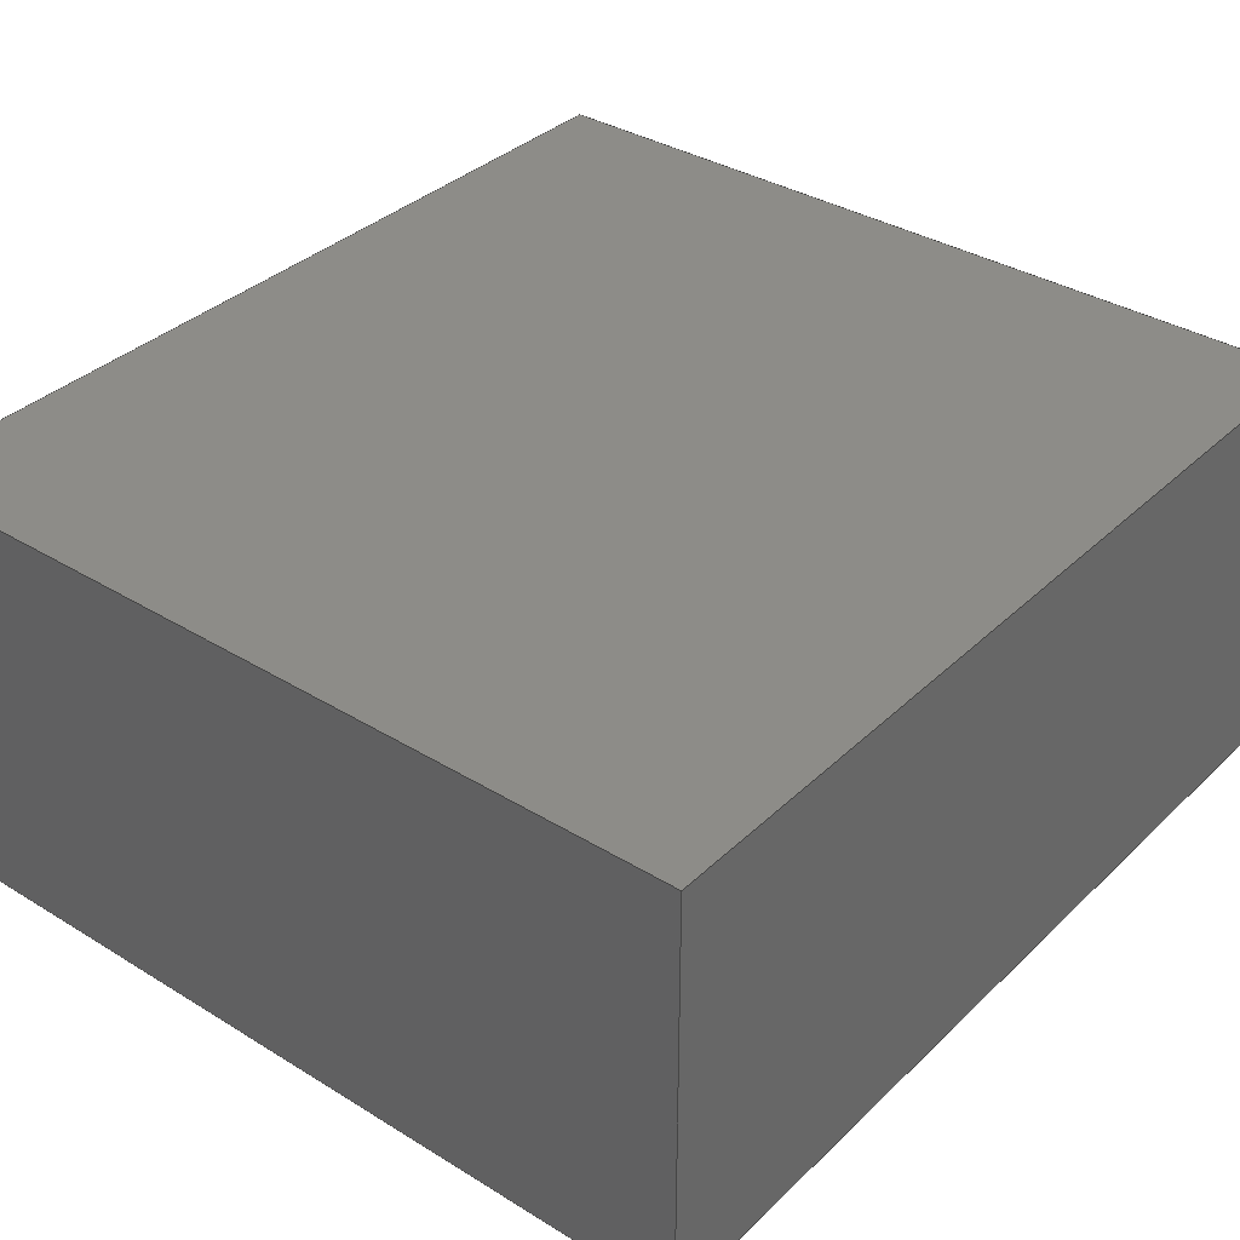
<metadata>
{"format":"step","ext":"stp","renderer":"f3d","projection":"perspective","resolution":1024,"background":"white","views":[{"elev":35.6,"azim":-141.0,"up":"+Y"}]}
</metadata>
<code>
ISO-10303-21;
DATA;
#1 = APPLICATION_PROTOCOL_DEFINITION('committee draft',
  'automotive_design',1997,#2);
#2 = APPLICATION_CONTEXT(
  'core data for automotive mechanical design processes');
#3 = SHAPE_DEFINITION_REPRESENTATION(#4,#10);
#4 = PRODUCT_DEFINITION_SHAPE('','',#5);
#5 = PRODUCT_DEFINITION('design','',#6,#9);
#6 = PRODUCT_DEFINITION_FORMATION('','',#7);
#7 = PRODUCT('Open CASCADE STEP translator 6.8 383',
  'Open CASCADE STEP translator 6.8 383','',(#8));
#8 = MECHANICAL_CONTEXT('',#2,'mechanical');
#9 = PRODUCT_DEFINITION_CONTEXT('part definition',#2,'design');
#10 = ADVANCED_BREP_SHAPE_REPRESENTATION('',(#11,#15),#309);
#11 = AXIS2_PLACEMENT_3D('',#12,#13,#14);
#12 = CARTESIAN_POINT('',(0,0,0));
#13 = DIRECTION('',(0,0,1));
#14 = DIRECTION('',(1,0,-0));
#15 = MANIFOLD_SOLID_BREP('',#16);
#16 = CLOSED_SHELL('',(#17,#125,#192,#235,#278,#302));
#17 = ADVANCED_FACE('',(#18),#31,.T.);
#18 = FACE_BOUND('',#19,.T.);
#19 = EDGE_LOOP('',(#20,#52,#77,#102));
#20 = ORIENTED_EDGE('',*,*,#21,.T.);
#21 = EDGE_CURVE('',#22,#24,#26,.T.);
#22 = VERTEX_POINT('',#23);
#23 = CARTESIAN_POINT('',(345.9,362,
    59.06));
#24 = VERTEX_POINT('',#25);
#25 = CARTESIAN_POINT('',(345.9,362,
    58.9));
#26 = SURFACE_CURVE('',#27,(#30,#41),.PCURVE_S1);
#27 = B_SPLINE_CURVE_WITH_KNOTS('',1,(#28,#29),.UNSPECIFIED.,.F.,.F.,(2,
    2),(-0.1601,0),.PIECEWISE_BEZIER_KNOTS.);
#28 = CARTESIAN_POINT('',(345.9,362,
    59.06));
#29 = CARTESIAN_POINT('',(345.9,362,
    58.9));
#30 = PCURVE('',#31,#36);
#31 = PLANE('',#32);
#32 = AXIS2_PLACEMENT_3D('',#33,#34,#35);
#33 = CARTESIAN_POINT('',(346.8,362,
    59.8));
#34 = DIRECTION('',(1.823e-15,-1,-9.881e-15));
#35 = DIRECTION('',(-1,-1.823e-15,-2.02e-15));
#36 = DEFINITIONAL_REPRESENTATION('',(#37),#40);
#37 = B_SPLINE_CURVE_WITH_KNOTS('',1,(#38,#39),.UNSPECIFIED.,.F.,.F.,(2,
    2),(-0.1601,0),.PIECEWISE_BEZIER_KNOTS.);
#38 = CARTESIAN_POINT('',(0.8838,0.736));
#39 = CARTESIAN_POINT('',(0.8838,0.8961));
#40 = ( GEOMETRIC_REPRESENTATION_CONTEXT(2) 
PARAMETRIC_REPRESENTATION_CONTEXT() REPRESENTATION_CONTEXT('2D SPACE',''
  ) );
#41 = PCURVE('',#42,#47);
#42 = PLANE('',#43);
#43 = AXIS2_PLACEMENT_3D('',#44,#45,#46);
#44 = CARTESIAN_POINT('',(345.9,361.3,
    59.8));
#45 = DIRECTION('',(-1,-1.823e-15,-2.02e-15));
#46 = DIRECTION('',(1.823e-15,-1,-9.881e-15));
#47 = DEFINITIONAL_REPRESENTATION('',(#48),#51);
#48 = B_SPLINE_CURVE_WITH_KNOTS('',1,(#49,#50),.UNSPECIFIED.,.F.,.F.,(2,
    2),(-0.1601,0),.PIECEWISE_BEZIER_KNOTS.);
#49 = CARTESIAN_POINT('',(-0.7275,-0.736));
#50 = CARTESIAN_POINT('',(-0.7275,-0.8961));
#51 = ( GEOMETRIC_REPRESENTATION_CONTEXT(2) 
PARAMETRIC_REPRESENTATION_CONTEXT() REPRESENTATION_CONTEXT('2D SPACE',''
  ) );
#52 = ORIENTED_EDGE('',*,*,#53,.T.);
#53 = EDGE_CURVE('',#24,#54,#56,.T.);
#54 = VERTEX_POINT('',#55);
#55 = CARTESIAN_POINT('',(346.1,362,
    58.9));
#56 = SURFACE_CURVE('',#57,(#60,#66),.PCURVE_S1);
#57 = B_SPLINE_CURVE_WITH_KNOTS('',1,(#58,#59),.UNSPECIFIED.,.F.,.F.,(2,
    2),(-0.1489,0),.PIECEWISE_BEZIER_KNOTS.);
#58 = CARTESIAN_POINT('',(345.9,362,
    58.9));
#59 = CARTESIAN_POINT('',(346.1,362,
    58.9));
#60 = PCURVE('',#31,#61);
#61 = DEFINITIONAL_REPRESENTATION('',(#62),#65);
#62 = B_SPLINE_CURVE_WITH_KNOTS('',1,(#63,#64),.UNSPECIFIED.,.F.,.F.,(2,
    2),(-0.1489,0),.PIECEWISE_BEZIER_KNOTS.);
#63 = CARTESIAN_POINT('',(0.8838,0.8961));
#64 = CARTESIAN_POINT('',(0.7349,0.8961));
#65 = ( GEOMETRIC_REPRESENTATION_CONTEXT(2) 
PARAMETRIC_REPRESENTATION_CONTEXT() REPRESENTATION_CONTEXT('2D SPACE',''
  ) );
#66 = PCURVE('',#67,#72);
#67 = PLANE('',#68);
#68 = AXIS2_PLACEMENT_3D('',#69,#70,#71);
#69 = CARTESIAN_POINT('',(346.8,362.8,
    58.9));
#70 = DIRECTION('',(2.02e-15,9.881e-15,-1));
#71 = DIRECTION('',(1.823e-15,-1,-9.881e-15));
#72 = DEFINITIONAL_REPRESENTATION('',(#73),#76);
#73 = B_SPLINE_CURVE_WITH_KNOTS('',1,(#74,#75),.UNSPECIFIED.,.F.,.F.,(2,
    2),(-0.1489,0),.PIECEWISE_BEZIER_KNOTS.);
#74 = CARTESIAN_POINT('',(0.8025,0.8838));
#75 = CARTESIAN_POINT('',(0.8025,0.7349));
#76 = ( GEOMETRIC_REPRESENTATION_CONTEXT(2) 
PARAMETRIC_REPRESENTATION_CONTEXT() REPRESENTATION_CONTEXT('2D SPACE',''
  ) );
#77 = ORIENTED_EDGE('',*,*,#78,.T.);
#78 = EDGE_CURVE('',#54,#79,#81,.T.);
#79 = VERTEX_POINT('',#80);
#80 = CARTESIAN_POINT('',(346.1,362,
    59.06));
#81 = SURFACE_CURVE('',#82,(#85,#91),.PCURVE_S1);
#82 = B_SPLINE_CURVE_WITH_KNOTS('',1,(#83,#84),.UNSPECIFIED.,.F.,.F.,(2,
    2),(-0.1601,0),.PIECEWISE_BEZIER_KNOTS.);
#83 = CARTESIAN_POINT('',(346.1,362,
    58.9));
#84 = CARTESIAN_POINT('',(346.1,362,
    59.06));
#85 = PCURVE('',#31,#86);
#86 = DEFINITIONAL_REPRESENTATION('',(#87),#90);
#87 = B_SPLINE_CURVE_WITH_KNOTS('',1,(#88,#89),.UNSPECIFIED.,.F.,.F.,(2,
    2),(-0.1601,0),.PIECEWISE_BEZIER_KNOTS.);
#88 = CARTESIAN_POINT('',(0.7349,0.8961));
#89 = CARTESIAN_POINT('',(0.7349,0.736));
#90 = ( GEOMETRIC_REPRESENTATION_CONTEXT(2) 
PARAMETRIC_REPRESENTATION_CONTEXT() REPRESENTATION_CONTEXT('2D SPACE',''
  ) );
#91 = PCURVE('',#92,#97);
#92 = PLANE('',#93);
#93 = AXIS2_PLACEMENT_3D('',#94,#95,#96);
#94 = CARTESIAN_POINT('',(346.1,362.8,
    59.8));
#95 = DIRECTION('',(1,1.823e-15,2.02e-15));
#96 = DIRECTION('',(-1.823e-15,1,9.881e-15));
#97 = DEFINITIONAL_REPRESENTATION('',(#98),#101);
#98 = B_SPLINE_CURVE_WITH_KNOTS('',1,(#99,#100),.UNSPECIFIED.,.F.,.F.,(2
    ,2),(-0.1601,0),.PIECEWISE_BEZIER_KNOTS.);
#99 = CARTESIAN_POINT('',(-0.8025,-0.8961));
#100 = CARTESIAN_POINT('',(-0.8025,-0.736));
#101 = ( GEOMETRIC_REPRESENTATION_CONTEXT(2) 
PARAMETRIC_REPRESENTATION_CONTEXT() REPRESENTATION_CONTEXT('2D SPACE',''
  ) );
#102 = ORIENTED_EDGE('',*,*,#103,.T.);
#103 = EDGE_CURVE('',#79,#22,#104,.T.);
#104 = SURFACE_CURVE('',#105,(#108,#114),.PCURVE_S1);
#105 = B_SPLINE_CURVE_WITH_KNOTS('',1,(#106,#107),.UNSPECIFIED.,.F.,.F.,
  (2,2),(-0.1489,0),.PIECEWISE_BEZIER_KNOTS.);
#106 = CARTESIAN_POINT('',(346.1,362,
    59.06));
#107 = CARTESIAN_POINT('',(345.9,362,
    59.06));
#108 = PCURVE('',#31,#109);
#109 = DEFINITIONAL_REPRESENTATION('',(#110),#113);
#110 = B_SPLINE_CURVE_WITH_KNOTS('',1,(#111,#112),.UNSPECIFIED.,.F.,.F.,
  (2,2),(-0.1489,0),.PIECEWISE_BEZIER_KNOTS.);
#111 = CARTESIAN_POINT('',(0.7349,0.736));
#112 = CARTESIAN_POINT('',(0.8838,0.736));
#113 = ( GEOMETRIC_REPRESENTATION_CONTEXT(2) 
PARAMETRIC_REPRESENTATION_CONTEXT() REPRESENTATION_CONTEXT('2D SPACE',''
  ) );
#114 = PCURVE('',#115,#120);
#115 = PLANE('',#116);
#116 = AXIS2_PLACEMENT_3D('',#117,#118,#119);
#117 = CARTESIAN_POINT('',(346.8,361.3,
    59.06));
#118 = DIRECTION('',(-2.02e-15,-9.881e-15,1));
#119 = DIRECTION('',(-1.823e-15,1,9.881e-15));
#120 = DEFINITIONAL_REPRESENTATION('',(#121),#124);
#121 = B_SPLINE_CURVE_WITH_KNOTS('',1,(#122,#123),.UNSPECIFIED.,.F.,.F.,
  (2,2),(-0.1489,0),.PIECEWISE_BEZIER_KNOTS.);
#122 = CARTESIAN_POINT('',(0.7275,0.7349));
#123 = CARTESIAN_POINT('',(0.7275,0.8838));
#124 = ( GEOMETRIC_REPRESENTATION_CONTEXT(2) 
PARAMETRIC_REPRESENTATION_CONTEXT() REPRESENTATION_CONTEXT('2D SPACE',''
  ) );
#125 = ADVANCED_FACE('',(#126),#92,.T.);
#126 = FACE_BOUND('',#127,.T.);
#127 = EDGE_LOOP('',(#128,#129,#149,#174));
#128 = ORIENTED_EDGE('',*,*,#78,.F.);
#129 = ORIENTED_EDGE('',*,*,#130,.T.);
#130 = EDGE_CURVE('',#54,#131,#133,.T.);
#131 = VERTEX_POINT('',#132);
#132 = CARTESIAN_POINT('',(346.1,362.1,
    58.9));
#133 = SURFACE_CURVE('',#134,(#137,#143),.PCURVE_S1);
#134 = B_SPLINE_CURVE_WITH_KNOTS('',1,(#135,#136),.UNSPECIFIED.,.F.,.F.,
  (2,2),(-0.075,0),.PIECEWISE_BEZIER_KNOTS.);
#135 = CARTESIAN_POINT('',(346.1,362,
    58.9));
#136 = CARTESIAN_POINT('',(346.1,362.1,
    58.9));
#137 = PCURVE('',#92,#138);
#138 = DEFINITIONAL_REPRESENTATION('',(#139),#142);
#139 = B_SPLINE_CURVE_WITH_KNOTS('',1,(#140,#141),.UNSPECIFIED.,.F.,.F.,
  (2,2),(-0.075,0),.PIECEWISE_BEZIER_KNOTS.);
#140 = CARTESIAN_POINT('',(-0.8025,-0.8961));
#141 = CARTESIAN_POINT('',(-0.7275,-0.8961));
#142 = ( GEOMETRIC_REPRESENTATION_CONTEXT(2) 
PARAMETRIC_REPRESENTATION_CONTEXT() REPRESENTATION_CONTEXT('2D SPACE',''
  ) );
#143 = PCURVE('',#67,#144);
#144 = DEFINITIONAL_REPRESENTATION('',(#145),#148);
#145 = B_SPLINE_CURVE_WITH_KNOTS('',1,(#146,#147),.UNSPECIFIED.,.F.,.F.,
  (2,2),(-0.075,0),.PIECEWISE_BEZIER_KNOTS.);
#146 = CARTESIAN_POINT('',(0.8025,0.7349));
#147 = CARTESIAN_POINT('',(0.7275,0.7349));
#148 = ( GEOMETRIC_REPRESENTATION_CONTEXT(2) 
PARAMETRIC_REPRESENTATION_CONTEXT() REPRESENTATION_CONTEXT('2D SPACE',''
  ) );
#149 = ORIENTED_EDGE('',*,*,#150,.T.);
#150 = EDGE_CURVE('',#131,#151,#153,.T.);
#151 = VERTEX_POINT('',#152);
#152 = CARTESIAN_POINT('',(346.1,362.1,
    59.06));
#153 = SURFACE_CURVE('',#154,(#157,#163),.PCURVE_S1);
#154 = B_SPLINE_CURVE_WITH_KNOTS('',1,(#155,#156),.UNSPECIFIED.,.F.,.F.,
  (2,2),(0,0.1601),.PIECEWISE_BEZIER_KNOTS.);
#155 = CARTESIAN_POINT('',(346.1,362.1,
    58.9));
#156 = CARTESIAN_POINT('',(346.1,362.1,
    59.06));
#157 = PCURVE('',#92,#158);
#158 = DEFINITIONAL_REPRESENTATION('',(#159),#162);
#159 = B_SPLINE_CURVE_WITH_KNOTS('',1,(#160,#161),.UNSPECIFIED.,.F.,.F.,
  (2,2),(0,0.1601),.PIECEWISE_BEZIER_KNOTS.);
#160 = CARTESIAN_POINT('',(-0.7275,-0.8961));
#161 = CARTESIAN_POINT('',(-0.7275,-0.736));
#162 = ( GEOMETRIC_REPRESENTATION_CONTEXT(2) 
PARAMETRIC_REPRESENTATION_CONTEXT() REPRESENTATION_CONTEXT('2D SPACE',''
  ) );
#163 = PCURVE('',#164,#169);
#164 = PLANE('',#165);
#165 = AXIS2_PLACEMENT_3D('',#166,#167,#168);
#166 = CARTESIAN_POINT('',(346.8,362.1,
    59.8));
#167 = DIRECTION('',(-1.823e-15,1,9.881e-15));
#168 = DIRECTION('',(1,1.823e-15,2.02e-15));
#169 = DEFINITIONAL_REPRESENTATION('',(#170),#173);
#170 = B_SPLINE_CURVE_WITH_KNOTS('',1,(#171,#172),.UNSPECIFIED.,.F.,.F.,
  (2,2),(0,0.1601),.PIECEWISE_BEZIER_KNOTS.);
#171 = CARTESIAN_POINT('',(-0.7349,0.8961));
#172 = CARTESIAN_POINT('',(-0.7349,0.736));
#173 = ( GEOMETRIC_REPRESENTATION_CONTEXT(2) 
PARAMETRIC_REPRESENTATION_CONTEXT() REPRESENTATION_CONTEXT('2D SPACE',''
  ) );
#174 = ORIENTED_EDGE('',*,*,#175,.T.);
#175 = EDGE_CURVE('',#151,#79,#176,.T.);
#176 = SURFACE_CURVE('',#177,(#180,#186),.PCURVE_S1);
#177 = B_SPLINE_CURVE_WITH_KNOTS('',1,(#178,#179),.UNSPECIFIED.,.F.,.F.,
  (2,2),(-0.075,0),.PIECEWISE_BEZIER_KNOTS.);
#178 = CARTESIAN_POINT('',(346.1,362.1,
    59.06));
#179 = CARTESIAN_POINT('',(346.1,362,
    59.06));
#180 = PCURVE('',#92,#181);
#181 = DEFINITIONAL_REPRESENTATION('',(#182),#185);
#182 = B_SPLINE_CURVE_WITH_KNOTS('',1,(#183,#184),.UNSPECIFIED.,.F.,.F.,
  (2,2),(-0.075,0),.PIECEWISE_BEZIER_KNOTS.);
#183 = CARTESIAN_POINT('',(-0.7275,-0.736));
#184 = CARTESIAN_POINT('',(-0.8025,-0.736));
#185 = ( GEOMETRIC_REPRESENTATION_CONTEXT(2) 
PARAMETRIC_REPRESENTATION_CONTEXT() REPRESENTATION_CONTEXT('2D SPACE',''
  ) );
#186 = PCURVE('',#115,#187);
#187 = DEFINITIONAL_REPRESENTATION('',(#188),#191);
#188 = B_SPLINE_CURVE_WITH_KNOTS('',1,(#189,#190),.UNSPECIFIED.,.F.,.F.,
  (2,2),(-0.075,0),.PIECEWISE_BEZIER_KNOTS.);
#189 = CARTESIAN_POINT('',(0.8025,0.7349));
#190 = CARTESIAN_POINT('',(0.7275,0.7349));
#191 = ( GEOMETRIC_REPRESENTATION_CONTEXT(2) 
PARAMETRIC_REPRESENTATION_CONTEXT() REPRESENTATION_CONTEXT('2D SPACE',''
  ) );
#192 = ADVANCED_FACE('',(#193),#115,.T.);
#193 = FACE_BOUND('',#194,.T.);
#194 = EDGE_LOOP('',(#195,#196,#197,#217));
#195 = ORIENTED_EDGE('',*,*,#103,.F.);
#196 = ORIENTED_EDGE('',*,*,#175,.F.);
#197 = ORIENTED_EDGE('',*,*,#198,.T.);
#198 = EDGE_CURVE('',#151,#199,#201,.T.);
#199 = VERTEX_POINT('',#200);
#200 = CARTESIAN_POINT('',(345.9,362.1,
    59.06));
#201 = SURFACE_CURVE('',#202,(#205,#211),.PCURVE_S1);
#202 = B_SPLINE_CURVE_WITH_KNOTS('',1,(#203,#204),.UNSPECIFIED.,.F.,.F.,
  (2,2),(0,0.1489),.PIECEWISE_BEZIER_KNOTS.);
#203 = CARTESIAN_POINT('',(346.1,362.1,
    59.06));
#204 = CARTESIAN_POINT('',(345.9,362.1,
    59.06));
#205 = PCURVE('',#115,#206);
#206 = DEFINITIONAL_REPRESENTATION('',(#207),#210);
#207 = B_SPLINE_CURVE_WITH_KNOTS('',1,(#208,#209),.UNSPECIFIED.,.F.,.F.,
  (2,2),(0,0.1489),.PIECEWISE_BEZIER_KNOTS.);
#208 = CARTESIAN_POINT('',(0.8025,0.7349));
#209 = CARTESIAN_POINT('',(0.8025,0.8838));
#210 = ( GEOMETRIC_REPRESENTATION_CONTEXT(2) 
PARAMETRIC_REPRESENTATION_CONTEXT() REPRESENTATION_CONTEXT('2D SPACE',''
  ) );
#211 = PCURVE('',#164,#212);
#212 = DEFINITIONAL_REPRESENTATION('',(#213),#216);
#213 = B_SPLINE_CURVE_WITH_KNOTS('',1,(#214,#215),.UNSPECIFIED.,.F.,.F.,
  (2,2),(0,0.1489),.PIECEWISE_BEZIER_KNOTS.);
#214 = CARTESIAN_POINT('',(-0.7349,0.736));
#215 = CARTESIAN_POINT('',(-0.8838,0.736));
#216 = ( GEOMETRIC_REPRESENTATION_CONTEXT(2) 
PARAMETRIC_REPRESENTATION_CONTEXT() REPRESENTATION_CONTEXT('2D SPACE',''
  ) );
#217 = ORIENTED_EDGE('',*,*,#218,.T.);
#218 = EDGE_CURVE('',#199,#22,#219,.T.);
#219 = SURFACE_CURVE('',#220,(#223,#229),.PCURVE_S1);
#220 = B_SPLINE_CURVE_WITH_KNOTS('',1,(#221,#222),.UNSPECIFIED.,.F.,.F.,
  (2,2),(-0.075,0),.PIECEWISE_BEZIER_KNOTS.);
#221 = CARTESIAN_POINT('',(345.9,362.1,
    59.06));
#222 = CARTESIAN_POINT('',(345.9,362,
    59.06));
#223 = PCURVE('',#115,#224);
#224 = DEFINITIONAL_REPRESENTATION('',(#225),#228);
#225 = B_SPLINE_CURVE_WITH_KNOTS('',1,(#226,#227),.UNSPECIFIED.,.F.,.F.,
  (2,2),(-0.075,0),.PIECEWISE_BEZIER_KNOTS.);
#226 = CARTESIAN_POINT('',(0.8025,0.8838));
#227 = CARTESIAN_POINT('',(0.7275,0.8838));
#228 = ( GEOMETRIC_REPRESENTATION_CONTEXT(2) 
PARAMETRIC_REPRESENTATION_CONTEXT() REPRESENTATION_CONTEXT('2D SPACE',''
  ) );
#229 = PCURVE('',#42,#230);
#230 = DEFINITIONAL_REPRESENTATION('',(#231),#234);
#231 = B_SPLINE_CURVE_WITH_KNOTS('',1,(#232,#233),.UNSPECIFIED.,.F.,.F.,
  (2,2),(-0.075,0),.PIECEWISE_BEZIER_KNOTS.);
#232 = CARTESIAN_POINT('',(-0.8025,-0.736));
#233 = CARTESIAN_POINT('',(-0.7275,-0.736));
#234 = ( GEOMETRIC_REPRESENTATION_CONTEXT(2) 
PARAMETRIC_REPRESENTATION_CONTEXT() REPRESENTATION_CONTEXT('2D SPACE',''
  ) );
#235 = ADVANCED_FACE('',(#236),#42,.T.);
#236 = FACE_BOUND('',#237,.T.);
#237 = EDGE_LOOP('',(#238,#258,#276,#277));
#238 = ORIENTED_EDGE('',*,*,#239,.T.);
#239 = EDGE_CURVE('',#199,#240,#242,.T.);
#240 = VERTEX_POINT('',#241);
#241 = CARTESIAN_POINT('',(345.9,362.1,
    58.9));
#242 = SURFACE_CURVE('',#243,(#246,#252),.PCURVE_S1);
#243 = B_SPLINE_CURVE_WITH_KNOTS('',1,(#244,#245),.UNSPECIFIED.,.F.,.F.,
  (2,2),(0,0.1601),.PIECEWISE_BEZIER_KNOTS.);
#244 = CARTESIAN_POINT('',(345.9,362.1,
    59.06));
#245 = CARTESIAN_POINT('',(345.9,362.1,
    58.9));
#246 = PCURVE('',#42,#247);
#247 = DEFINITIONAL_REPRESENTATION('',(#248),#251);
#248 = B_SPLINE_CURVE_WITH_KNOTS('',1,(#249,#250),.UNSPECIFIED.,.F.,.F.,
  (2,2),(0,0.1601),.PIECEWISE_BEZIER_KNOTS.);
#249 = CARTESIAN_POINT('',(-0.8025,-0.736));
#250 = CARTESIAN_POINT('',(-0.8025,-0.8961));
#251 = ( GEOMETRIC_REPRESENTATION_CONTEXT(2) 
PARAMETRIC_REPRESENTATION_CONTEXT() REPRESENTATION_CONTEXT('2D SPACE',''
  ) );
#252 = PCURVE('',#164,#253);
#253 = DEFINITIONAL_REPRESENTATION('',(#254),#257);
#254 = B_SPLINE_CURVE_WITH_KNOTS('',1,(#255,#256),.UNSPECIFIED.,.F.,.F.,
  (2,2),(0,0.1601),.PIECEWISE_BEZIER_KNOTS.);
#255 = CARTESIAN_POINT('',(-0.8838,0.736));
#256 = CARTESIAN_POINT('',(-0.8838,0.8961));
#257 = ( GEOMETRIC_REPRESENTATION_CONTEXT(2) 
PARAMETRIC_REPRESENTATION_CONTEXT() REPRESENTATION_CONTEXT('2D SPACE',''
  ) );
#258 = ORIENTED_EDGE('',*,*,#259,.T.);
#259 = EDGE_CURVE('',#240,#24,#260,.T.);
#260 = SURFACE_CURVE('',#261,(#264,#270),.PCURVE_S1);
#261 = B_SPLINE_CURVE_WITH_KNOTS('',1,(#262,#263),.UNSPECIFIED.,.F.,.F.,
  (2,2),(-0.075,0),.PIECEWISE_BEZIER_KNOTS.);
#262 = CARTESIAN_POINT('',(345.9,362.1,
    58.9));
#263 = CARTESIAN_POINT('',(345.9,362,
    58.9));
#264 = PCURVE('',#42,#265);
#265 = DEFINITIONAL_REPRESENTATION('',(#266),#269);
#266 = B_SPLINE_CURVE_WITH_KNOTS('',1,(#267,#268),.UNSPECIFIED.,.F.,.F.,
  (2,2),(-0.075,0),.PIECEWISE_BEZIER_KNOTS.);
#267 = CARTESIAN_POINT('',(-0.8025,-0.8961));
#268 = CARTESIAN_POINT('',(-0.7275,-0.8961));
#269 = ( GEOMETRIC_REPRESENTATION_CONTEXT(2) 
PARAMETRIC_REPRESENTATION_CONTEXT() REPRESENTATION_CONTEXT('2D SPACE',''
  ) );
#270 = PCURVE('',#67,#271);
#271 = DEFINITIONAL_REPRESENTATION('',(#272),#275);
#272 = B_SPLINE_CURVE_WITH_KNOTS('',1,(#273,#274),.UNSPECIFIED.,.F.,.F.,
  (2,2),(-0.075,0),.PIECEWISE_BEZIER_KNOTS.);
#273 = CARTESIAN_POINT('',(0.7275,0.8838));
#274 = CARTESIAN_POINT('',(0.8025,0.8838));
#275 = ( GEOMETRIC_REPRESENTATION_CONTEXT(2) 
PARAMETRIC_REPRESENTATION_CONTEXT() REPRESENTATION_CONTEXT('2D SPACE',''
  ) );
#276 = ORIENTED_EDGE('',*,*,#21,.F.);
#277 = ORIENTED_EDGE('',*,*,#218,.F.);
#278 = ADVANCED_FACE('',(#279),#67,.T.);
#279 = FACE_BOUND('',#280,.T.);
#280 = EDGE_LOOP('',(#281,#282,#283,#301));
#281 = ORIENTED_EDGE('',*,*,#53,.F.);
#282 = ORIENTED_EDGE('',*,*,#259,.F.);
#283 = ORIENTED_EDGE('',*,*,#284,.T.);
#284 = EDGE_CURVE('',#240,#131,#285,.T.);
#285 = SURFACE_CURVE('',#286,(#289,#295),.PCURVE_S1);
#286 = B_SPLINE_CURVE_WITH_KNOTS('',1,(#287,#288),.UNSPECIFIED.,.F.,.F.,
  (2,2),(0,0.1489),.PIECEWISE_BEZIER_KNOTS.);
#287 = CARTESIAN_POINT('',(345.9,362.1,
    58.9));
#288 = CARTESIAN_POINT('',(346.1,362.1,
    58.9));
#289 = PCURVE('',#67,#290);
#290 = DEFINITIONAL_REPRESENTATION('',(#291),#294);
#291 = B_SPLINE_CURVE_WITH_KNOTS('',1,(#292,#293),.UNSPECIFIED.,.F.,.F.,
  (2,2),(0,0.1489),.PIECEWISE_BEZIER_KNOTS.);
#292 = CARTESIAN_POINT('',(0.7275,0.8838));
#293 = CARTESIAN_POINT('',(0.7275,0.7349));
#294 = ( GEOMETRIC_REPRESENTATION_CONTEXT(2) 
PARAMETRIC_REPRESENTATION_CONTEXT() REPRESENTATION_CONTEXT('2D SPACE',''
  ) );
#295 = PCURVE('',#164,#296);
#296 = DEFINITIONAL_REPRESENTATION('',(#297),#300);
#297 = B_SPLINE_CURVE_WITH_KNOTS('',1,(#298,#299),.UNSPECIFIED.,.F.,.F.,
  (2,2),(0,0.1489),.PIECEWISE_BEZIER_KNOTS.);
#298 = CARTESIAN_POINT('',(-0.8838,0.8961));
#299 = CARTESIAN_POINT('',(-0.7349,0.8961));
#300 = ( GEOMETRIC_REPRESENTATION_CONTEXT(2) 
PARAMETRIC_REPRESENTATION_CONTEXT() REPRESENTATION_CONTEXT('2D SPACE',''
  ) );
#301 = ORIENTED_EDGE('',*,*,#130,.F.);
#302 = ADVANCED_FACE('',(#303),#164,.T.);
#303 = FACE_BOUND('',#304,.T.);
#304 = EDGE_LOOP('',(#305,#306,#307,#308));
#305 = ORIENTED_EDGE('',*,*,#198,.F.);
#306 = ORIENTED_EDGE('',*,*,#150,.F.);
#307 = ORIENTED_EDGE('',*,*,#284,.F.);
#308 = ORIENTED_EDGE('',*,*,#239,.F.);
#309 = ( GEOMETRIC_REPRESENTATION_CONTEXT(3) 
GLOBAL_UNCERTAINTY_ASSIGNED_CONTEXT((#313)) GLOBAL_UNIT_ASSIGNED_CONTEXT
((#310,#311,#312)) REPRESENTATION_CONTEXT('Context #1',
  '3D Context with UNIT and UNCERTAINTY') );
#310 = ( LENGTH_UNIT() NAMED_UNIT(*) SI_UNIT(.MILLI.,.METRE.) );
#311 = ( NAMED_UNIT(*) PLANE_ANGLE_UNIT() SI_UNIT($,.RADIAN.) );
#312 = ( NAMED_UNIT(*) SI_UNIT($,.STERADIAN.) SOLID_ANGLE_UNIT() );
#313 = UNCERTAINTY_MEASURE_WITH_UNIT(LENGTH_MEASURE(1e-07),#310,
  'distance_accuracy_value','confusion accuracy');
#314 = PRODUCT_TYPE('part',$,(#7));
ENDSEC;
END-ISO-10303-21;

</code>
